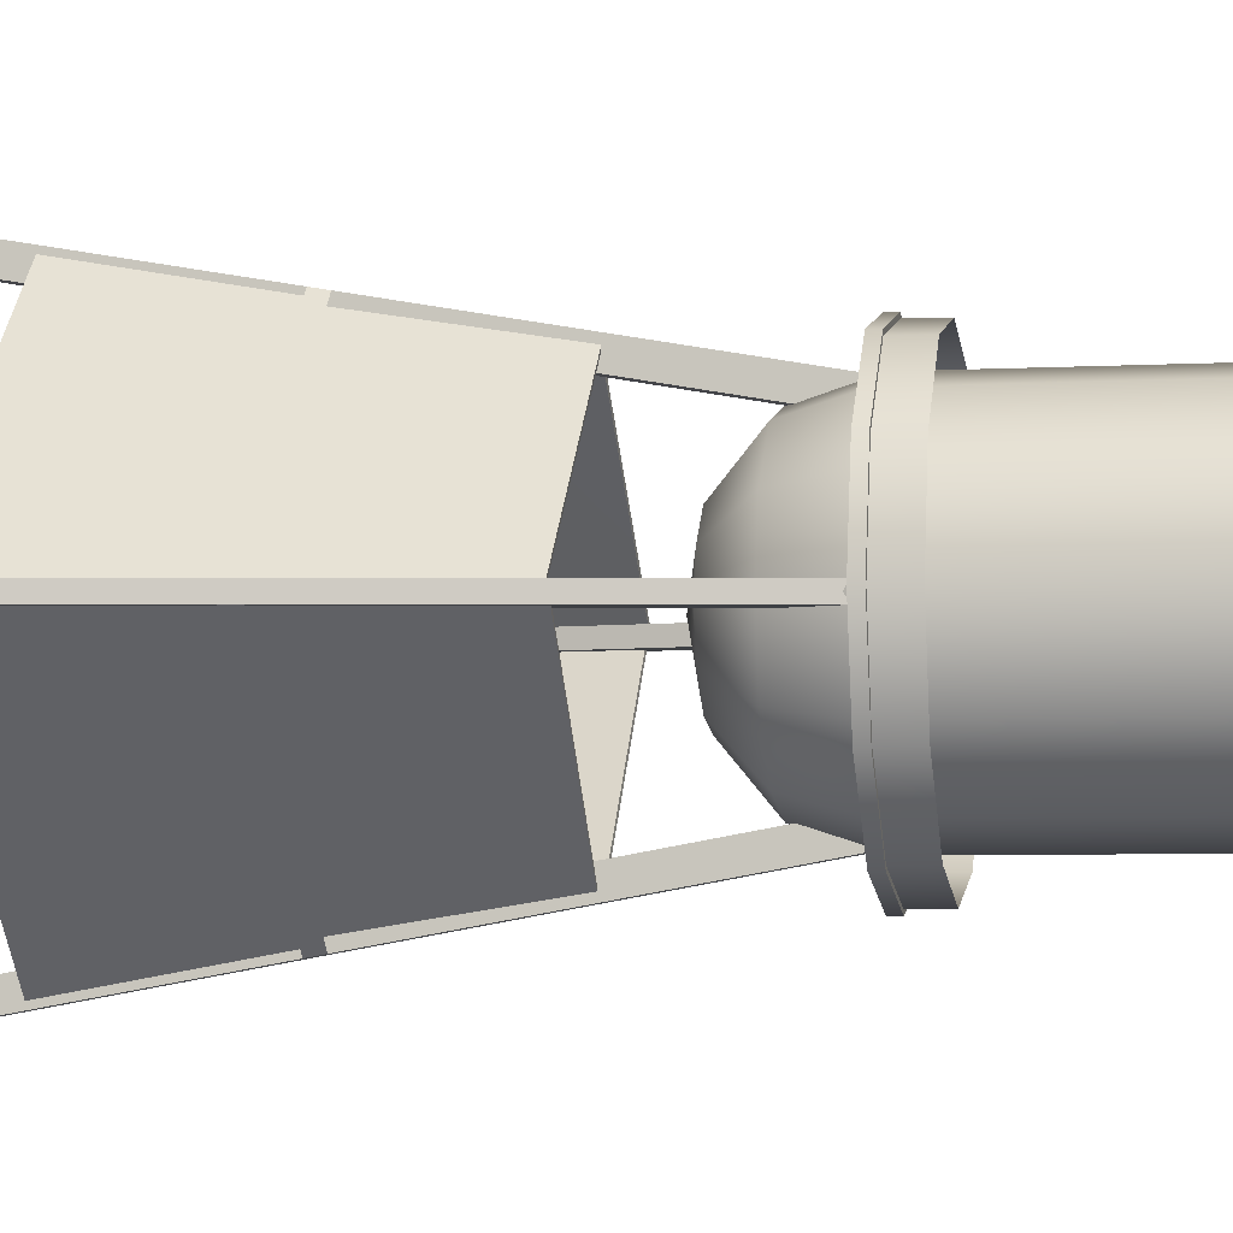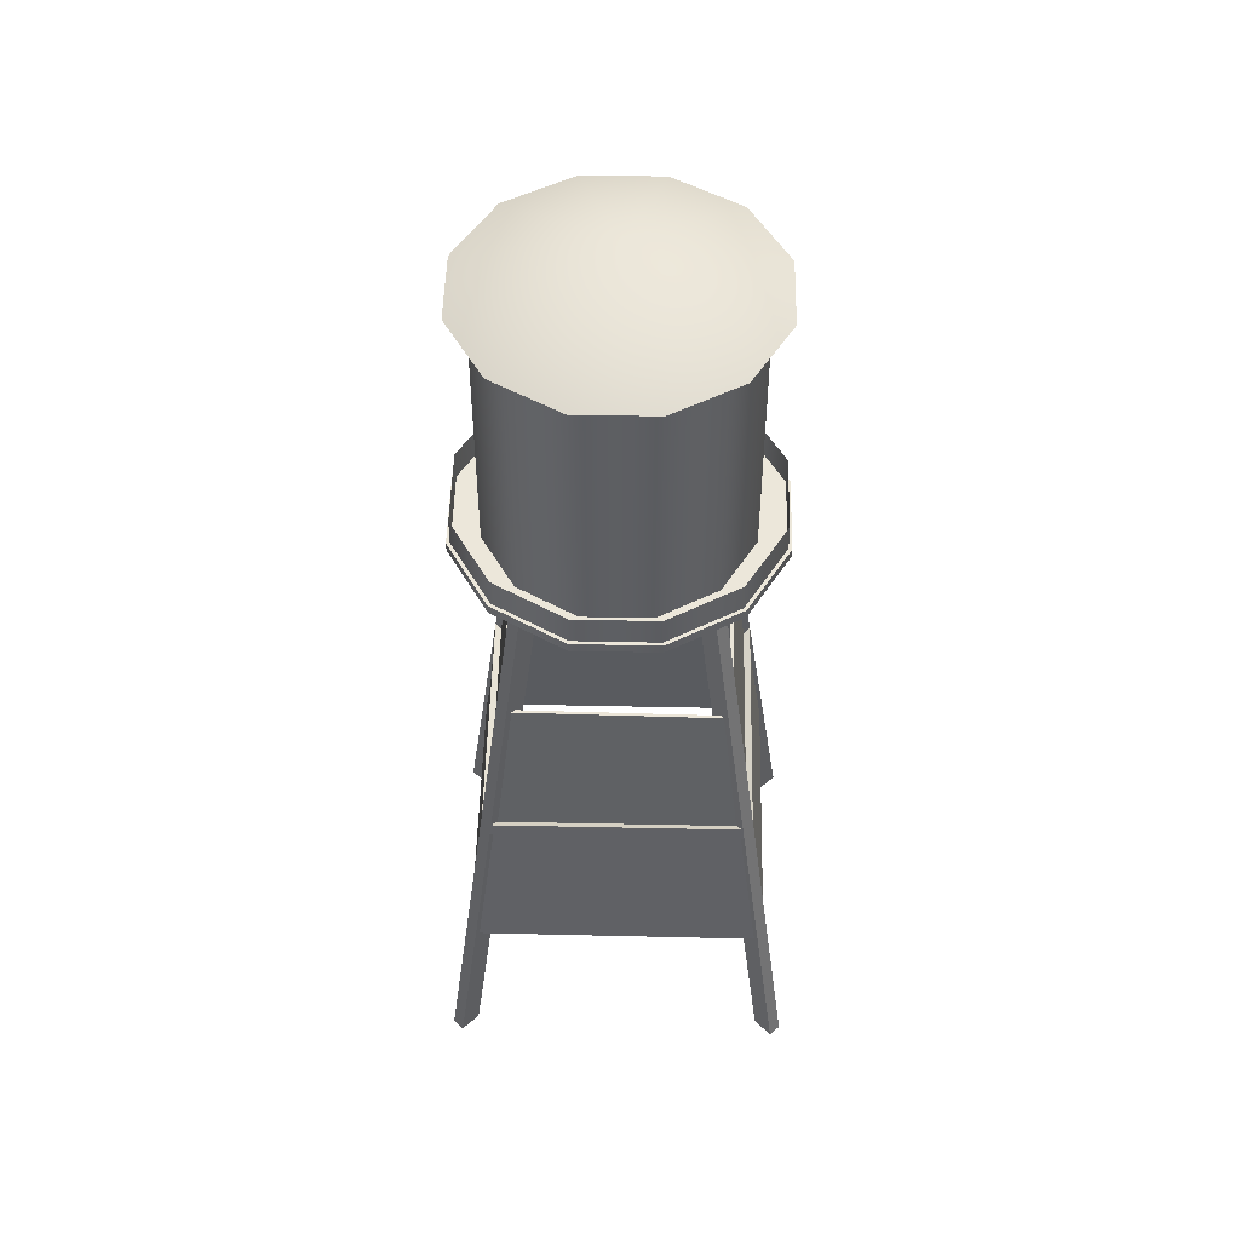
<metadata>
{"format":"obj","ext":"obj","renderer":"f3d","projection":"perspective","resolution":1024,"background":"white","views":[{"elev":-4.9,"azim":100.3,"up":"+Z"},{"elev":50.4,"azim":136.3,"up":"+Y"}]}
</metadata>
<code>
v -3.35 19.9 1.934
v -4.466 21.75 1.324e-06
v -3.868 21.75 2.233
v -3.868 19.9 1.191e-06
v -3.868 21.75 -2.233
v -3.35 19.9 -1.934
v -1.934 18.55 1.117
v -2.233 18.55 9.895e-07
v -1.117 18.55 1.934
v -1.934 19.9 3.35
v -1.934 18.55 -1.117
v -1.934 19.9 -3.35
v -1.117 18.55 -1.934
v 2.769e-06 19.9 -3.868
v 1.568e-06 18.55 -2.233
v -7.395e-08 18.06 7.727e-07
v -3.135e-07 18.55 2.233
v 1.117 18.55 1.934
v 1.117 18.55 -1.934
v -1.934 19.9 3.35
v -3.868 21.75 2.233
v -2.233 21.75 3.868
v -3.35 19.9 1.934
v -4.889e-07 19.9 3.868
v -5.531e-07 21.75 4.466
v 1.934 19.9 3.35
v 2.233 21.75 3.868
v 3.35 19.9 1.934
v 3.868 21.75 2.233
v 3.868 19.9 2.482e-06
v 4.466 21.75 2.815e-06
v 3.35 19.9 -1.934
v 3.868 21.75 -2.233
v 1.934 19.9 -3.35
v 2.233 21.75 -3.868
v 2.769e-06 19.9 -3.868
v 3.209e-06 21.75 -4.466
v -1.934 19.9 -3.35
v -2.233 21.75 -3.868
v -3.35 19.9 -1.934
v -3.868 21.75 -2.233
v 1.934 18.55 1.117
v 1.117 18.55 1.934
v -3.135e-07 18.55 2.233
v -1.117 18.55 1.934
v 1.568e-06 18.55 -2.233
v 1.117 18.55 -1.934
v -7.395e-08 18.06 7.727e-07
v 2.233 18.55 1.735e-06
v 1.934 18.55 -1.117
v -4.829 21.75 2.788
v -5.576 22.07 9.902e-07
v -4.829 22.07 2.788
v -5.576 21.75 9.76e-07
v -2.788 21.75 4.829
v -2.788 22.07 4.829
v -4.829 22.07 -2.788
v -4.829 21.75 -2.788
v -6.084e-07 21.75 5.576
v -2.788 22.07 4.829
v -6.084e-07 22.07 5.576
v -2.788 21.75 4.829
v 2.788 21.75 4.829
v 2.788 22.07 4.829
v 4.829 21.75 2.788
v 4.829 22.07 2.788
v 5.576 21.75 3.31e-06
v 4.829 22.07 2.788
v 5.576 22.07 3.324e-06
v 4.829 21.75 2.788
v 4.829 21.75 -2.788
v 4.829 22.07 -2.788
v 2.788 21.75 -4.829
v 2.788 22.07 -4.829
v -4.468e-05 21.75 -5.576
v 2.788 22.07 -4.829
v -4.468e-05 22.07 -5.576
v 2.788 21.75 -4.829
v -2.788 21.75 -4.829
v -2.788 22.07 -4.829
v -4.829 21.75 -2.788
v -4.829 22.07 -2.788
v -5.161 31.44 1.347e-06
v 6.749e-07 33.33 1.669e-06
v -4.469 31.44 2.58
v -4.469 31.44 2.58
v 6.749e-07 33.33 1.669e-06
v -2.58 31.44 4.469
v -2.58 31.44 4.469
v 6.749e-07 33.33 1.669e-06
v -1.681e-06 31.44 5.161
v -1.681e-06 31.44 5.161
v 6.749e-07 33.33 1.669e-06
v 2.58 31.44 4.469
v 2.58 31.44 4.469
v 6.749e-07 33.33 1.669e-06
v 4.469 31.44 2.58
v 4.469 31.44 2.58
v 6.749e-07 33.33 1.669e-06
v 5.161 31.44 3.106e-06
v 5.161 31.44 3.106e-06
v 6.749e-07 33.33 1.669e-06
v 4.469 31.44 -2.58
v 4.469 31.44 -2.58
v 6.749e-07 33.33 1.669e-06
v 2.58 31.44 -4.469
v 2.58 31.44 -4.469
v 6.749e-07 33.33 1.669e-06
v 3.554e-06 31.44 -5.161
v 3.554e-06 31.44 -5.161
v 6.749e-07 33.33 1.669e-06
v -2.58 31.44 -4.469
v -2.58 31.44 -4.469
v 6.749e-07 33.33 1.669e-06
v -4.469 31.44 -2.58
v -4.469 31.44 -2.58
v 6.749e-07 33.33 1.669e-06
v -5.161 31.44 1.347e-06
v -3.868 31.27 2.233
v -4.466 22.07 1.352e-06
v -4.466 31.27 1.754e-06
v -3.868 22.07 2.233
v -2.233 31.27 3.868
v -2.233 22.07 3.868
v -3.868 22.07 -2.233
v -3.868 31.27 -2.233
v -5.915e-07 31.27 4.466
v -2.233 22.07 3.868
v -2.233 31.27 3.868
v -5.915e-07 22.07 4.466
v 2.233 31.27 3.868
v 2.233 22.07 3.868
v 3.868 31.27 2.233
v 3.868 22.07 2.233
v 4.466 31.27 3.245e-06
v 4.466 22.07 2.843e-06
v 3.868 31.27 -2.233
v 3.868 22.07 -2.233
v 2.233 31.27 -3.868
v 2.233 22.07 -3.868
v 3.171e-06 31.27 -4.466
v 3.171e-06 22.07 -4.466
v -2.233 31.27 -3.868
v -2.233 22.07 -3.868
v -3.868 31.27 -2.233
v -2.233 22.07 -3.868
v -2.233 31.27 -3.868
v -3.868 22.07 -2.233
v -4.466 21.75 1.324e-06
v -4.829 21.75 2.788
v -3.868 21.75 2.233
v -5.576 21.75 9.76e-07
v -2.788 21.75 4.829
v -2.233 21.75 3.868
v -6.084e-07 21.75 5.576
v -5.531e-07 21.75 4.466
v 2.788 21.75 4.829
v 2.233 21.75 3.868
v 4.829 21.75 2.788
v 3.868 21.75 2.233
v 5.576 21.75 3.31e-06
v 4.466 21.75 2.815e-06
v 4.829 21.75 -2.788
v 3.868 21.75 -2.233
v 2.788 21.75 -4.829
v 2.233 21.75 -3.868
v -4.468e-05 21.75 -5.576
v 3.209e-06 21.75 -4.466
v -2.788 21.75 -4.829
v -2.233 21.75 -3.868
v -4.829 21.75 -2.788
v -3.868 21.75 -2.233
v -3.868 22.07 2.233
v -5.576 22.07 9.902e-07
v -4.466 22.07 1.352e-06
v -4.829 22.07 2.788
v -4.829 22.07 -2.788
v -3.868 22.07 -2.233
v -2.788 22.07 -4.829
v -2.233 22.07 -3.868
v -4.468e-05 22.07 -5.576
v 3.171e-06 22.07 -4.466
v 2.788 22.07 -4.829
v 2.233 22.07 -3.868
v 4.829 22.07 -2.788
v 3.868 22.07 -2.233
v 5.576 22.07 3.324e-06
v 4.466 22.07 2.843e-06
v 4.829 22.07 2.788
v 3.868 22.07 2.233
v 2.788 22.07 4.829
v 2.233 22.07 3.868
v -6.084e-07 22.07 5.576
v -5.915e-07 22.07 4.466
v -2.788 22.07 4.829
v -2.233 22.07 3.868
v 3.533 21.98 -0.2374
v 5.51 11.06 0.2374
v 5.51 11.06 -0.2374
v 3.533 21.98 0.2374
v 4.317 21.98 -0.2374
v 5.51 11.06 -0.2374
v 6.251 11.3 -0.2374
v 3.533 21.98 -0.2374
v 4.317 21.98 0.2374
v 6.251 11.3 -0.2374
v 6.251 11.3 0.2374
v 4.317 21.98 -0.2374
v 4.317 21.98 0.2374
v 5.51 11.06 0.2374
v 3.533 21.98 0.2374
v 6.251 11.3 0.2374
v 7.488 0.147 -0.2374
v 5.51 11.06 0.2374
v 7.488 0.147 0.2374
v 5.51 11.06 -0.2374
v 6.338 10.83 -0.2374
v 7.488 0.147 -0.2374
v 8.272 0.147 -0.2374
v 5.51 11.06 -0.2374
v 8.272 0.147 0.2374
v 6.338 10.83 -0.2374
v 8.272 0.147 -0.2374
v 6.338 10.83 0.2374
v 6.251 11.3 0.2374
v 6.251 11.3 -0.2374
v 7.488 0.147 0.2374
v 6.338 10.83 0.2374
v 8.272 0.147 0.2374
v 5.51 11.06 0.2374
v 5.51 11.06 -0.2374
v 0.2374 11.3 -6.251
v 6.251 11.3 -0.2374
v 0.2374 11.06 -5.51
v 6.251 11.3 -0.2374
v 0.2374 10.83 -6.338
v 6.338 10.83 -0.2374
v 0.2374 11.3 -6.251
v 6.338 10.83 -0.2374
v 0.2374 11.06 -5.51
v 5.51 11.06 -0.2374
v 0.2374 10.83 -6.338
v 0.2374 21.98 3.533
v -0.2374 11.06 5.51
v 0.2374 11.06 5.51
v -0.2374 21.98 3.533
v 0.2374 21.98 4.317
v 0.2374 11.06 5.51
v 0.2374 11.3 6.251
v 0.2374 21.98 3.533
v -0.2374 21.98 4.317
v 0.2374 11.3 6.251
v -0.2374 11.3 6.251
v 0.2374 21.98 4.317
v -0.2374 21.98 4.317
v -0.2374 11.06 5.51
v -0.2374 21.98 3.533
v -0.2374 11.3 6.251
v 0.2374 0.147 7.488
v -0.2374 11.06 5.51
v -0.2374 0.147 7.488
v 0.2374 11.06 5.51
v 0.2374 10.83 6.338
v 0.2374 0.147 7.488
v 0.2374 0.147 8.272
v 0.2374 11.06 5.51
v -0.2374 0.147 8.272
v 0.2374 10.83 6.338
v 0.2374 0.147 8.272
v -0.2374 10.83 6.338
v -0.2374 11.3 6.251
v 0.2374 11.3 6.251
v -0.2374 0.147 7.488
v -0.2374 10.83 6.338
v -0.2374 0.147 8.272
v -0.2374 11.06 5.51
v 0.2374 11.06 5.51
v 6.251 11.3 0.2374
v 0.2374 11.3 6.251
v 5.51 11.06 0.2374
v 0.2374 11.3 6.251
v 6.338 10.83 0.2374
v 0.2374 10.83 6.338
v 6.251 11.3 0.2374
v 0.2374 10.83 6.338
v 5.51 11.06 0.2374
v 0.2374 11.06 5.51
v 6.338 10.83 0.2374
v -3.533 21.98 0.2374
v -5.51 11.06 -0.2374
v -5.51 11.06 0.2374
v -3.533 21.98 -0.2374
v -4.317 21.98 0.2374
v -5.51 11.06 0.2374
v -6.251 11.3 0.2374
v -3.533 21.98 0.2374
v -4.317 21.98 -0.2374
v -6.251 11.3 0.2374
v -6.251 11.3 -0.2374
v -4.317 21.98 0.2374
v -4.317 21.98 -0.2374
v -5.51 11.06 -0.2374
v -3.533 21.98 -0.2374
v -6.251 11.3 -0.2374
v -7.488 0.147 0.2374
v -5.51 11.06 -0.2374
v -7.488 0.147 -0.2374
v -5.51 11.06 0.2374
v -6.338 10.83 0.2374
v -7.488 0.147 0.2374
v -8.272 0.147 0.2374
v -5.51 11.06 0.2374
v -8.272 0.147 -0.2374
v -6.338 10.83 0.2374
v -8.272 0.147 0.2374
v -6.338 10.83 -0.2374
v -6.251 11.3 -0.2374
v -6.251 11.3 0.2374
v -7.488 0.147 -0.2374
v -6.338 10.83 -0.2374
v -8.272 0.147 -0.2374
v -5.51 11.06 -0.2374
v -5.51 11.06 0.2374
v -0.2374 11.3 6.251
v -6.251 11.3 0.2374
v -0.2374 11.06 5.51
v -6.251 11.3 0.2374
v -0.2374 10.83 6.338
v -6.338 10.83 0.2374
v -0.2374 11.3 6.251
v -6.338 10.83 0.2374
v -0.2374 11.06 5.51
v -5.51 11.06 0.2374
v -0.2374 10.83 6.338
v -0.2374 21.98 -3.533
v 0.2374 11.06 -5.51
v -0.2374 11.06 -5.51
v 0.2374 21.98 -3.533
v -0.2374 21.98 -4.317
v -0.2374 11.06 -5.51
v -0.2374 11.3 -6.251
v -0.2374 21.98 -3.533
v 0.2374 21.98 -4.317
v -0.2374 11.3 -6.251
v 0.2374 11.3 -6.251
v -0.2374 21.98 -4.317
v 0.2374 21.98 -4.317
v 0.2374 11.06 -5.51
v 0.2374 21.98 -3.533
v 0.2374 11.3 -6.251
v -0.2374 0.147 -7.488
v 0.2374 11.06 -5.51
v 0.2374 0.147 -7.488
v -0.2374 11.06 -5.51
v -0.2374 10.83 -6.338
v -0.2374 0.147 -7.488
v -0.2374 0.147 -8.272
v -0.2374 11.06 -5.51
v 0.2374 0.147 -8.272
v -0.2374 10.83 -6.338
v -0.2374 0.147 -8.272
v 0.2374 10.83 -6.338
v 0.2374 11.3 -6.251
v -0.2374 11.3 -6.251
v 0.2374 0.147 -7.488
v 0.2374 10.83 -6.338
v 0.2374 0.147 -8.272
v 0.2374 11.06 -5.51
v -0.2374 11.06 -5.51
v -6.251 11.3 -0.2374
v -0.2374 11.3 -6.251
v -5.51 11.06 -0.2374
v -0.2374 11.3 -6.251
v -6.338 10.83 -0.2374
v -0.2374 10.83 -6.338
v -6.251 11.3 -0.2374
v -0.2374 10.83 -6.338
v -5.51 11.06 -0.2374
v -0.2374 11.06 -5.51
v -6.338 10.83 -0.2374
v -4.702 22.07 2.715
v -5.44 23.07 1.033e-06
v -5.43 22.07 9.895e-07
v -4.711 23.07 2.72
v -2.715 22.07 4.702
v -2.72 23.07 4.711
v -4.711 23.07 -2.72
v -4.702 22.07 -2.715
v -2.72 23.07 -4.711
v -2.715 22.07 -4.702
v -4.359e-05 23.07 -5.44
v -4.351e-05 22.07 -5.43
v -5.924e-07 22.07 5.43
v -2.72 23.07 4.711
v -2.715 22.07 4.702
v -5.936e-07 23.07 5.44
v 2.715 22.07 4.702
v 2.72 23.07 4.711
v 4.702 22.07 2.715
v 4.711 23.07 2.72
v 5.43 22.07 3.262e-06
v 5.44 23.07 3.31e-06
v 4.702 22.07 -2.715
v 4.711 23.07 -2.72
v 2.715 22.07 -4.702
v 2.72 23.07 -4.711
v -4.351e-05 22.07 -5.43
v 2.72 23.07 -4.711
v 2.715 22.07 -4.702
v -4.359e-05 23.07 -5.44
v -4.721 22.07 2.725
v -5.44 23.07 1.033e-06
v -4.711 23.07 2.72
v -5.451 22.07 9.896e-07
v -2.725 22.07 4.721
v -2.72 23.07 4.711
v -4.711 23.07 -2.72
v -4.721 22.07 -2.725
v -2.72 23.07 -4.711
v -2.725 22.07 -4.721
v -4.359e-05 23.07 -5.44
v -4.368e-05 22.07 -5.451
v -5.947e-07 22.07 5.451
v -2.72 23.07 4.711
v -5.936e-07 23.07 5.44
v -2.725 22.07 4.721
v 2.725 22.07 4.721
v 2.72 23.07 4.711
v 4.721 22.07 2.725
v 4.711 23.07 2.72
v 5.451 22.07 3.271e-06
v 5.44 23.07 3.31e-06
v 4.721 22.07 -2.725
v 4.711 23.07 -2.72
v 2.725 22.07 -4.721
v 2.72 23.07 -4.711
v -4.368e-05 22.07 -5.451
v 2.72 23.07 -4.711
v -4.359e-05 23.07 -5.44
v 2.725 22.07 -4.721
v 6.101 11 -0.1208
v 0.208 16.42 -5.138
v 0.1967 10.96 -6.017
v 5.13 16.5 -0.1816
v 0.1207 11 6.1
v 5.138 16.42 0.2077
v 6.017 10.96 0.1965
v 0.1815 16.5 5.13
v -6.1 11 0.1207
v -0.2077 16.42 5.138
v -0.1965 10.96 6.017
v -5.13 16.49 0.1815
v -0.1205 11 -6.1
v -5.138 16.42 -0.2075
v -6.017 10.96 -0.1962
v -0.1813 16.49 -5.13
v 0.1144 10.95 -5.935
v 5.048 16.48 -0.09934
v 6.018 10.99 -0.0382
v 0.1252 16.41 -5.056
v 5.935 10.95 0.1141
v 0.09932 16.48 5.047
v 0.03818 10.99 6.018
v 5.056 16.41 0.125
v -0.1141 10.95 5.935
v -5.047 16.48 0.09929
v -6.018 10.99 0.03815
v -0.1249 16.41 5.056
v -5.934 10.95 -0.1139
v -0.09913 16.48 -5.047
v -0.03799 10.99 -6.018
v -5.055 16.41 -0.1247
v 0.09932 16.48 5.047
v 5.138 16.42 0.2077
v 0.1815 16.5 5.13
v 5.056 16.41 0.125
v 5.048 16.48 -0.09934
v 0.208 16.42 -5.138
v 5.13 16.5 -0.1816
v 0.1252 16.41 -5.056
v -0.09913 16.48 -5.047
v -5.138 16.42 -0.2075
v -0.1813 16.49 -5.13
v -5.055 16.41 -0.1247
v -5.047 16.48 0.09929
v -0.2077 16.42 5.138
v -5.13 16.49 0.1815
v -0.1249 16.41 5.056
v -6.922 5.438 0.2374
v -0.2374 10.95 5.924
v -5.924 10.95 0.2374
v -0.2374 5.438 6.922
v -7.153 5.475 0.2068
v -0.2314 10.94 6.138
v -0.1897 5.431 7.179
v -6.156 10.98 0.2068
v -0.2374 5.438 -6.922
v -5.924 10.95 -0.2374
v -0.2374 10.95 -5.924
v -6.922 5.438 -0.2374
v -0.2068 5.475 -7.153
v -6.138 10.94 -0.2314
v -7.179 5.431 -0.1897
v -0.2068 10.98 -6.156
v 6.922 5.438 -0.2374
v 0.2374 10.95 -5.924
v 5.924 10.95 -0.2374
v 0.2374 5.438 -6.922
v 7.153 5.475 -0.2068
v 0.2314 10.94 -6.138
v 0.1897 5.431 -7.179
v 6.156 10.98 -0.2068
v 0.2374 5.438 6.922
v 5.924 10.95 0.2374
v 0.2374 10.95 5.924
v 6.922 5.438 0.2374
v 0.2068 5.475 7.153
v 6.138 10.94 0.2314
v 7.179 5.431 0.1897
v 0.2068 10.98 6.156
v -4.466 31.27 1.754e-06
v -4.469 31.44 2.58
v -3.868 31.27 2.233
v -5.161 31.44 1.347e-06
v -3.868 31.27 2.233
v -2.58 31.44 4.469
v -2.233 31.27 3.868
v -4.469 31.44 2.58
v -2.233 31.27 3.868
v -1.681e-06 31.44 5.161
v -5.915e-07 31.27 4.466
v -2.58 31.44 4.469
v -5.915e-07 31.27 4.466
v 2.58 31.44 4.469
v 2.233 31.27 3.868
v -1.681e-06 31.44 5.161
v 2.233 31.27 3.868
v 4.469 31.44 2.58
v 3.868 31.27 2.233
v 2.58 31.44 4.469
v 3.868 31.27 2.233
v 5.161 31.44 3.106e-06
v 4.466 31.27 3.245e-06
v 4.469 31.44 2.58
v 4.466 31.27 3.245e-06
v 4.469 31.44 -2.58
v 3.868 31.27 -2.233
v 5.161 31.44 3.106e-06
v 3.868 31.27 -2.233
v 2.58 31.44 -4.469
v 2.233 31.27 -3.868
v 4.469 31.44 -2.58
v 2.233 31.27 -3.868
v 3.554e-06 31.44 -5.161
v 3.171e-06 31.27 -4.466
v 2.58 31.44 -4.469
v 3.171e-06 31.27 -4.466
v -2.58 31.44 -4.469
v -2.233 31.27 -3.868
v 3.554e-06 31.44 -5.161
v -2.233 31.27 -3.868
v -4.469 31.44 -2.58
v -3.868 31.27 -2.233
v -2.58 31.44 -4.469
v -3.868 31.27 -2.233
v -5.161 31.44 1.347e-06
v -4.466 31.27 1.754e-06
v -4.469 31.44 -2.58
g Water_Tower
f 3 2 1
f 4 1 2
f 2 5 4
f 6 4 5
f 1 4 7
f 8 7 4
f 4 6 8
f 7 9 1
f 10 1 9
f 11 8 6
f 6 12 11
f 13 11 12
f 12 14 13
f 15 13 14
f 7 8 16
f 9 7 16
f 13 15 16
f 11 13 16
f 8 11 16
f 17 9 16
f 18 17 16
f 15 19 16
f 22 21 20
f 23 20 21
f 20 24 22
f 25 22 24
f 24 26 25
f 27 25 26
f 26 28 27
f 29 27 28
f 28 30 29
f 31 29 30
f 30 32 31
f 33 31 32
f 32 34 33
f 35 33 34
f 34 36 35
f 37 35 36
f 36 38 37
f 39 37 38
f 38 40 39
f 41 39 40
f 28 26 42
f 43 42 26
f 26 24 43
f 44 43 24
f 24 20 44
f 45 44 20
f 36 34 46
f 47 46 34
f 42 43 48
f 49 42 48
f 42 49 28
f 30 28 49
f 49 50 30
f 50 49 48
f 47 50 48
f 32 30 50
f 50 47 32
f 34 32 47
f 53 52 51
f 54 51 52
f 51 55 53
f 56 53 55
f 52 57 54
f 58 54 57
f 61 60 59
f 62 59 60
f 59 63 61
f 64 61 63
f 63 65 64
f 66 64 65
f 69 68 67
f 70 67 68
f 67 71 69
f 72 69 71
f 71 73 72
f 74 72 73
f 77 76 75
f 78 75 76
f 75 79 77
f 80 77 79
f 79 81 80
f 82 80 81
f 85 84 83
f 88 87 86
f 91 90 89
f 94 93 92
f 97 96 95
f 100 99 98
f 103 102 101
f 106 105 104
f 109 108 107
f 112 111 110
f 115 114 113
f 118 117 116
f 121 120 119
f 122 119 120
f 119 122 123
f 124 123 122
f 120 121 125
f 126 125 121
f 129 128 127
f 130 127 128
f 127 130 131
f 132 131 130
f 131 132 133
f 134 133 132
f 133 134 135
f 136 135 134
f 135 136 137
f 138 137 136
f 137 138 139
f 140 139 138
f 139 140 141
f 142 141 140
f 141 142 143
f 144 143 142
f 147 146 145
f 148 145 146
f 151 150 149
f 152 149 150
f 150 151 153
f 154 153 151
f 153 154 155
f 156 155 154
f 155 156 157
f 158 157 156
f 157 158 159
f 160 159 158
f 159 160 161
f 162 161 160
f 161 162 163
f 164 163 162
f 163 164 165
f 166 165 164
f 165 166 167
f 168 167 166
f 167 168 169
f 170 169 168
f 169 170 171
f 172 171 170
f 171 172 152
f 149 152 172
f 175 174 173
f 176 173 174
f 174 175 177
f 178 177 175
f 177 178 179
f 180 179 178
f 179 180 181
f 182 181 180
f 181 182 183
f 184 183 182
f 183 184 185
f 186 185 184
f 185 186 187
f 188 187 186
f 187 188 189
f 190 189 188
f 189 190 191
f 192 191 190
f 191 192 193
f 194 193 192
f 193 194 195
f 196 195 194
f 195 196 176
f 173 176 196
f 199 198 197
f 200 197 198
f 203 202 201
f 204 201 202
f 207 206 205
f 208 205 206
f 211 210 209
f 212 209 210
f 215 214 213
f 216 213 214
f 219 218 217
f 220 217 218
f 223 222 221
f 224 221 222
f 224 222 225
f 226 225 222
f 229 228 227
f 230 227 228
f 233 232 231
f 234 231 232
f 237 236 235
f 238 235 236
f 241 240 239
f 242 239 240
f 245 244 243
f 246 243 244
f 249 248 247
f 250 247 248
f 253 252 251
f 254 251 252
f 257 256 255
f 258 255 256
f 261 260 259
f 262 259 260
f 265 264 263
f 266 263 264
f 269 268 267
f 270 267 268
f 270 268 271
f 272 271 268
f 275 274 273
f 276 273 274
f 279 278 277
f 280 277 278
f 283 282 281
f 284 281 282
f 287 286 285
f 288 285 286
f 291 290 289
f 292 289 290
f 295 294 293
f 296 293 294
f 299 298 297
f 300 297 298
f 303 302 301
f 304 301 302
f 307 306 305
f 308 305 306
f 311 310 309
f 312 309 310
f 315 314 313
f 316 313 314
f 316 314 317
f 318 317 314
f 321 320 319
f 322 319 320
f 325 324 323
f 326 323 324
f 329 328 327
f 330 327 328
f 333 332 331
f 334 331 332
f 337 336 335
f 338 335 336
f 341 340 339
f 342 339 340
f 345 344 343
f 346 343 344
f 349 348 347
f 350 347 348
f 353 352 351
f 354 351 352
f 357 356 355
f 358 355 356
f 361 360 359
f 362 359 360
f 362 360 363
f 364 363 360
f 367 366 365
f 368 365 366
f 371 370 369
f 372 369 370
f 375 374 373
f 376 373 374
f 379 378 377
f 380 377 378
f 383 382 381
f 384 381 382
f 381 384 385
f 386 385 384
f 382 383 387
f 388 387 383
f 387 388 389
f 390 389 388
f 389 390 391
f 392 391 390
f 395 394 393
f 396 393 394
f 393 396 397
f 398 397 396
f 397 398 399
f 400 399 398
f 399 400 401
f 402 401 400
f 401 402 403
f 404 403 402
f 403 404 405
f 406 405 404
f 409 408 407
f 410 407 408
f 413 412 411
f 414 411 412
f 411 415 413
f 416 413 415
f 412 417 414
f 418 414 417
f 417 419 418
f 420 418 419
f 419 421 420
f 422 420 421
f 425 424 423
f 426 423 424
f 423 427 425
f 428 425 427
f 427 429 428
f 430 428 429
f 429 431 430
f 432 430 431
f 431 433 432
f 434 432 433
f 433 435 434
f 436 434 435
f 439 438 437
f 440 437 438
f 443 442 441
f 444 441 442
f 447 446 445
f 448 445 446
f 451 450 449
f 452 449 450
f 455 454 453
f 456 453 454
f 459 458 457
f 460 457 458
f 463 462 461
f 464 461 462
f 467 466 465
f 468 465 466
f 471 470 469
f 472 469 470
f 475 474 473
f 476 473 474
f 479 478 477
f 480 477 478
f 483 482 481
f 484 481 482
f 487 486 485
f 488 485 486
f 491 490 489
f 492 489 490
f 495 494 493
f 496 493 494
f 499 498 497
f 500 497 498
f 503 502 501
f 504 501 502
f 507 506 505
f 508 505 506
f 511 510 509
f 512 509 510
f 515 514 513
f 516 513 514
f 519 518 517
f 520 517 518
f 523 522 521
f 524 521 522
f 527 526 525
f 528 525 526
f 531 530 529
f 532 529 530
f 535 534 533
f 536 533 534
f 539 538 537
f 540 537 538
f 543 542 541
f 544 541 542
f 547 546 545
f 548 545 546
f 551 550 549
f 552 549 550
f 555 554 553
f 556 553 554
f 559 558 557
f 560 557 558
f 563 562 561
f 564 561 562
f 567 566 565
f 568 565 566

</code>
